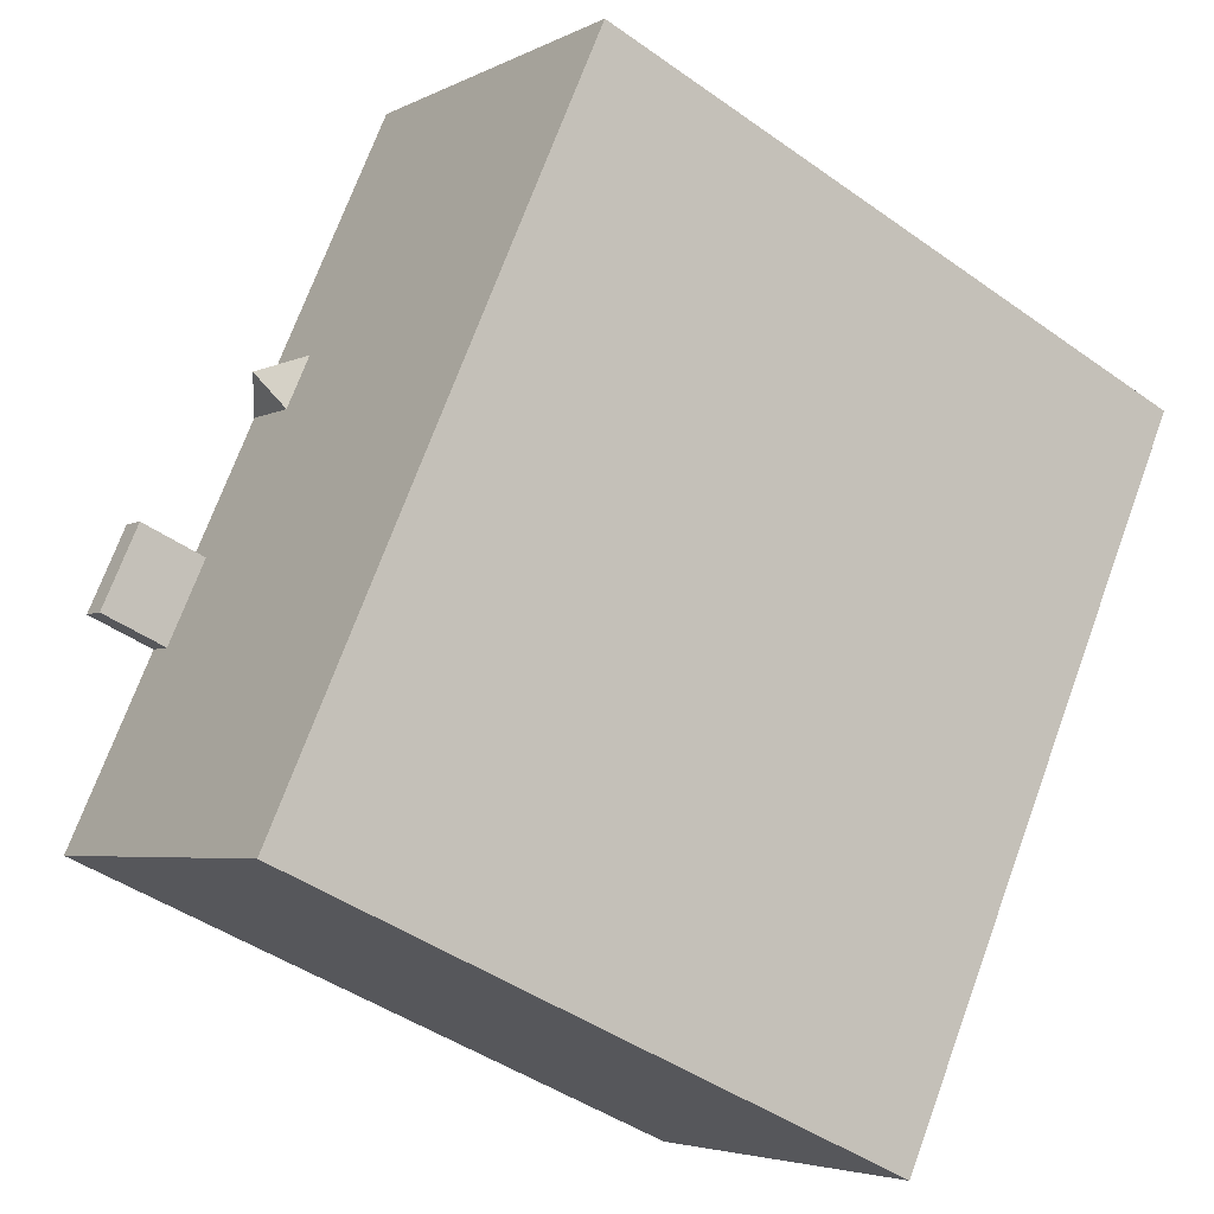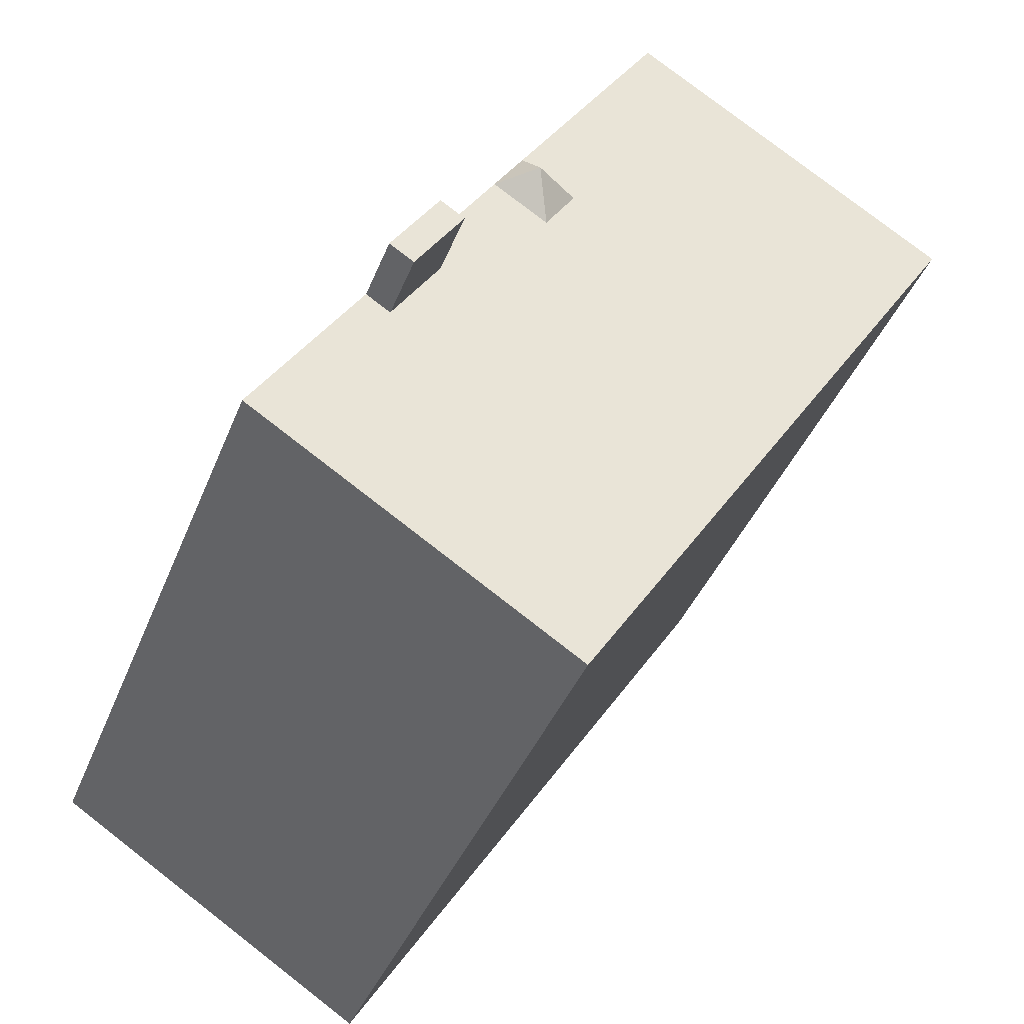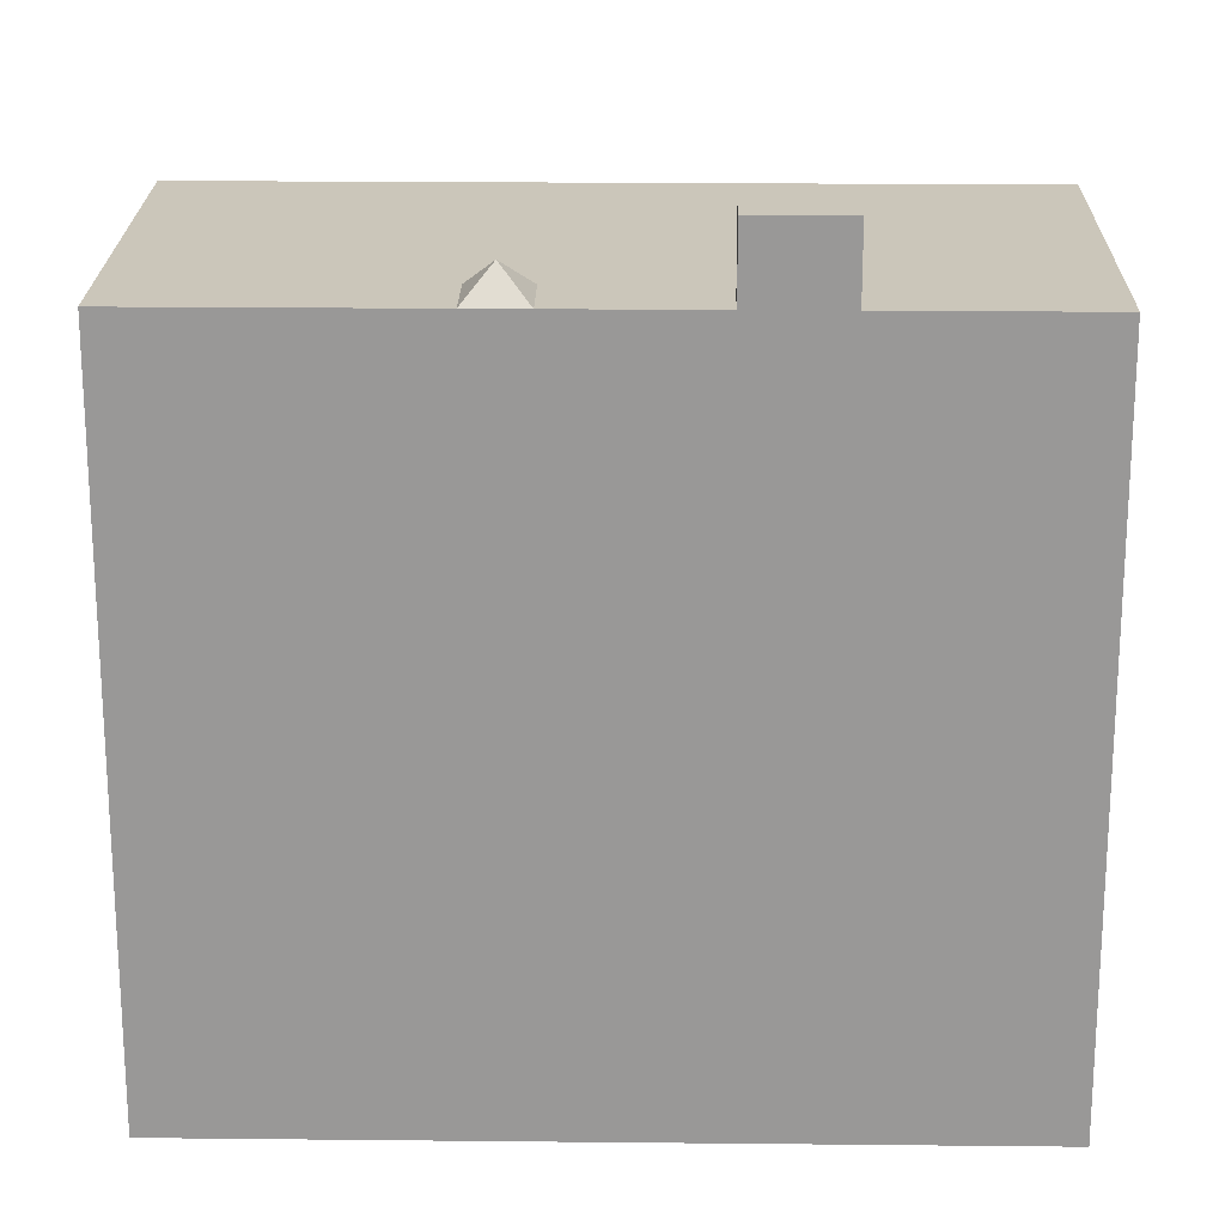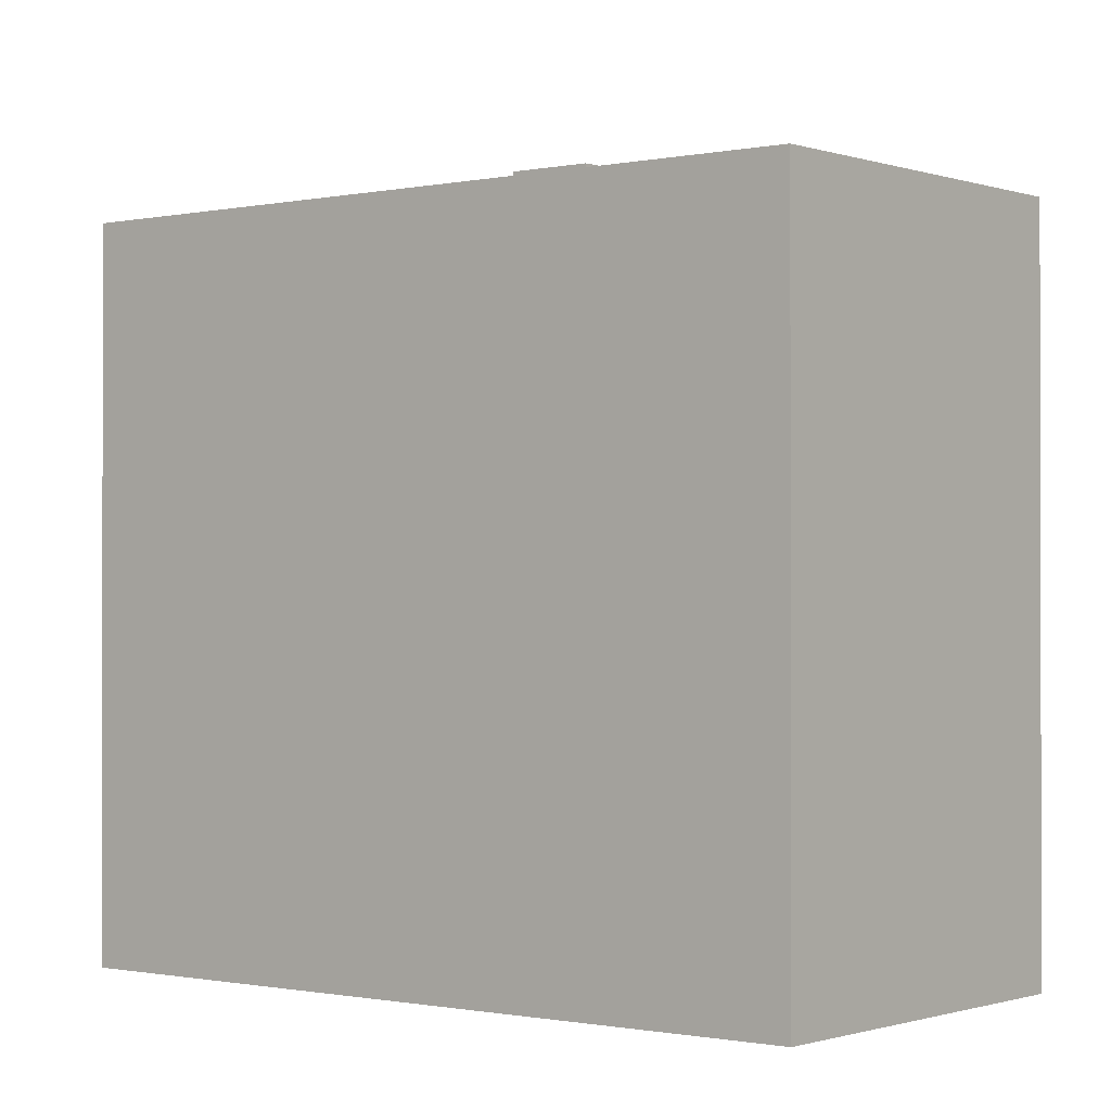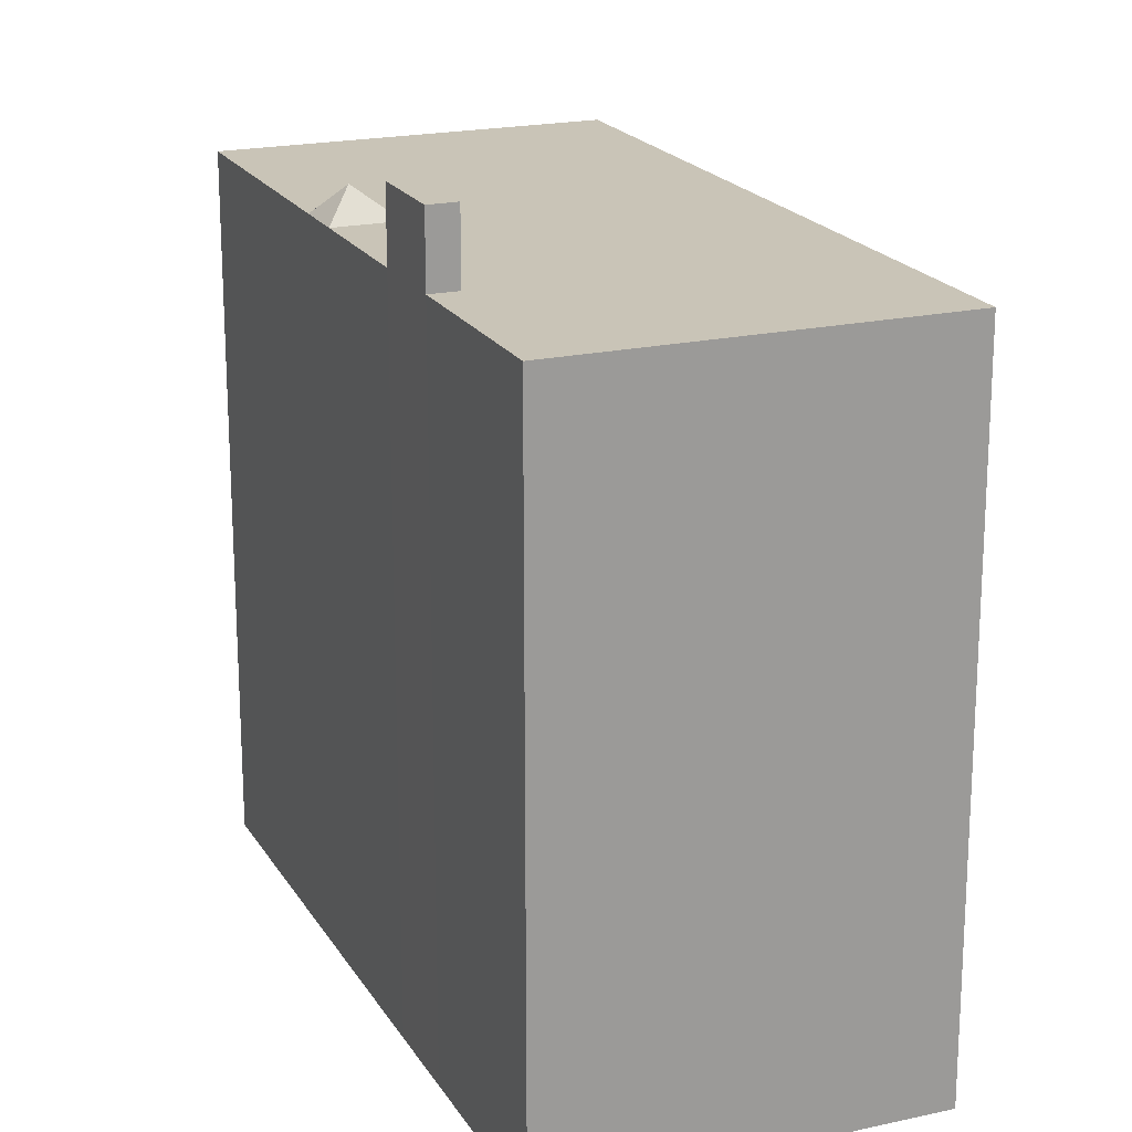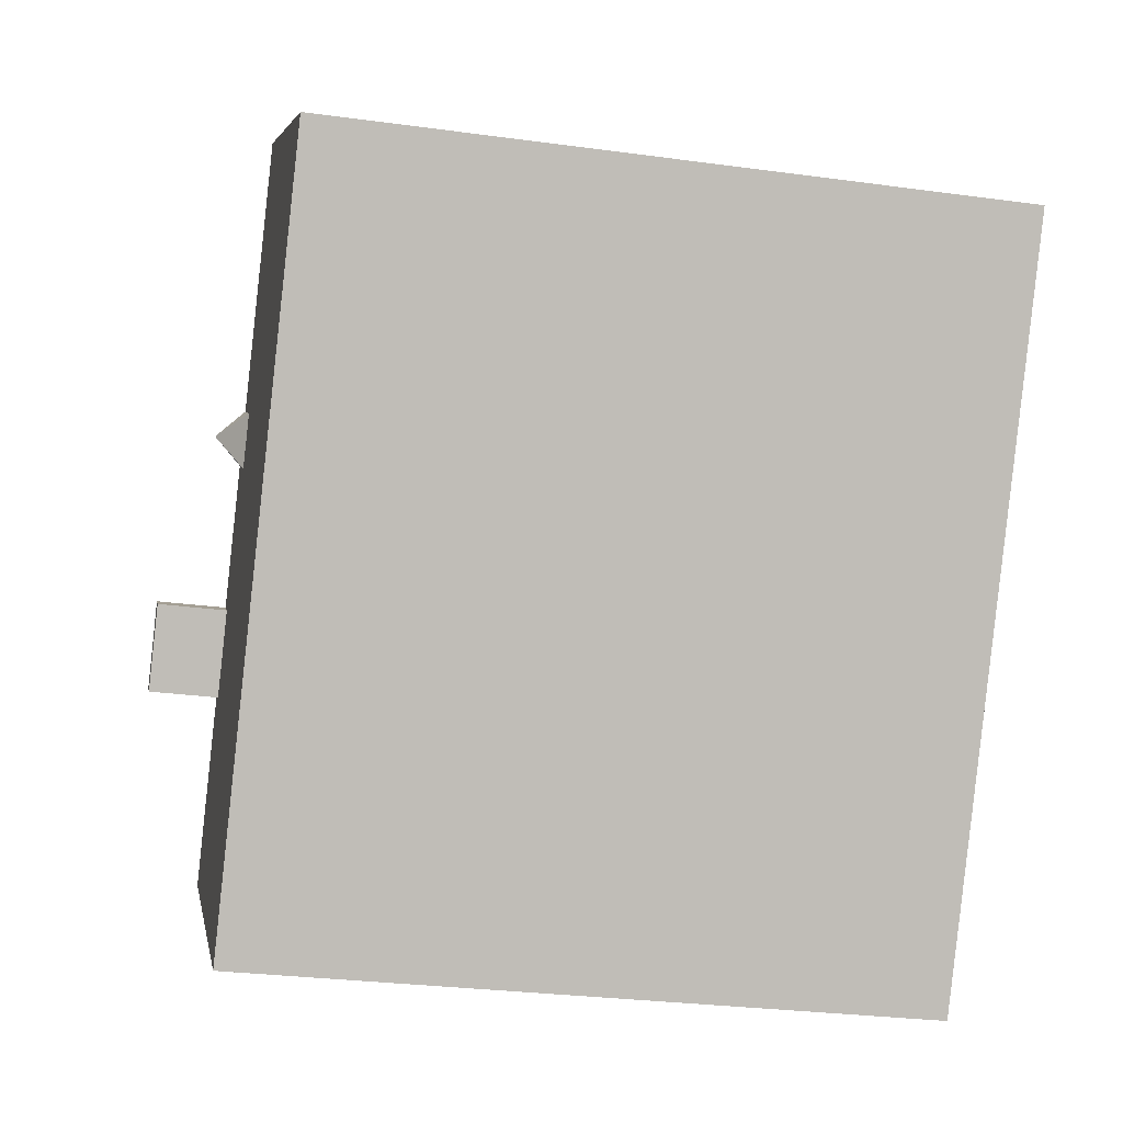
<metadata>
{"format":"obj","ext":"obj","renderer":"f3d","projection":"perspective","resolution":1024,"background":"white","views":[{"elev":-44.2,"azim":-129.8,"up":"+Z"},{"elev":-39.8,"azim":159.7,"up":"+Z"},{"elev":21.2,"azim":58.5,"up":"+Y"},{"elev":-0.8,"azim":-83.9,"up":"+Y"},{"elev":19.9,"azim":124.9,"up":"+Y"},{"elev":-28.4,"azim":-101.6,"up":"+Z"}]}
</metadata>
<code>
v 3.102 6.847 0.1528
v 3.506 6.848 0.4108
v 4.304 6.847 -0.8402
v 3.102 6.847 0.1528
v 4.304 6.847 -0.8402
v 3.9 6.847 -1.098
v -6.095 5.688 3.632
v -0.7362 5.688 7.054
v 1.704 5.688 3.233
v 0.7298 5.688 -7.054
v 4.304 5.688 -0.8402
v 6.088 5.688 -3.633
v -6.095 5.688 3.632
v 1.704 5.688 3.233
v 0.7979 5.688 2.654
v -6.095 5.688 3.632
v 0.7979 5.688 2.654
v 0.7838 5.688 2.645
v -6.095 5.688 3.632
v 0.7838 5.688 2.645
v 1.281 5.688 1.868
v 0.7298 5.688 -7.054
v 1.281 5.688 1.868
v 2.201 5.688 2.455
v -6.095 5.688 3.632
v 1.281 5.688 1.868
v 0.7298 5.688 -7.054
v 0.7298 5.688 -7.054
v 3.9 5.688 -1.098
v 4.304 5.688 -0.8402
v 0.7298 5.688 -7.054
v 3.296 5.688 -0.1522
v 3.9 5.688 -1.098
v 0.7298 5.688 -7.054
v 2.201 5.688 2.455
v 3.102 5.688 0.1528
v 2.201 5.688 2.455
v 3.506 5.688 0.4108
v 3.102 5.688 0.1528
v 0.7298 5.688 -7.054
v 3.102 5.688 0.1528
v 3.296 5.688 -0.1522
v 1.567 6.173 2.604
v 1.704 5.688 3.233
v 2.201 5.688 2.455
v 1.281 5.688 1.868
v 1.567 6.173 2.604
v 2.201 5.688 2.455
v 0.7838 5.688 2.645
v 0.7979 5.688 2.654
v 1.567 6.173 2.604
v 0.7979 5.688 2.654
v 1.704 5.688 3.233
v 1.567 6.173 2.604
v 0.7838 5.688 2.645
v 1.567 6.173 2.604
v 1.281 5.688 1.868
v 3.506 5.688 0.4108
v 4.304 5.688 -0.8402
v 4.304 6.847 -0.8402
v 3.506 6.848 0.4108
v 1.704 -5.701 3.233
v 2.201 -5.701 2.455
v 2.201 5.688 2.455
v 1.704 5.688 3.233
v 2.201 -5.701 2.455
v 3.506 -5.701 0.4108
v 3.506 5.688 0.4108
v 2.201 5.688 2.455
v 4.304 -5.701 -0.8402
v 6.088 -5.701 -3.633
v 6.088 5.688 -3.633
v 4.304 5.688 -0.8402
v -0.7362 -5.701 7.054
v 1.704 -5.701 3.233
v 1.704 5.688 3.233
v -0.7362 5.688 7.054
v 3.905 -5.701 -0.2147
v 4.304 -5.701 -0.8402
v 4.304 5.688 -0.8402
v 3.506 5.688 0.4108
v 3.506 -5.701 0.4108
v 3.905 -5.701 -0.2147
v 3.506 5.688 0.4108
v 3.905 -5.701 -0.2147
v 4.304 5.688 -0.8402
v 3.9 6.847 -1.098
v 4.304 6.847 -0.8402
v 4.304 5.688 -0.8402
v 3.9 5.688 -1.098
v 3.102 6.847 0.1528
v 3.296 5.688 -0.1522
v 3.102 5.688 0.1528
v 3.102 6.847 0.1528
v 3.9 6.847 -1.098
v 3.9 5.688 -1.098
v 3.296 5.688 -0.1522
v 3.102 5.688 0.1528
v 3.506 5.688 0.4108
v 3.506 6.848 0.4108
v 3.102 6.847 0.1528
v 0.7298 5.688 -7.054
v 3.409 -5.701 -5.344
v 0.7298 -5.701 -7.054
v 3.409 -5.701 -5.344
v 6.088 5.688 -3.633
v 6.088 -5.701 -3.633
v 0.7298 5.688 -7.054
v 6.088 5.688 -3.633
v 3.409 -5.701 -5.344
v -6.095 5.688 3.632
v 0.7298 5.688 -7.054
v 0.7298 -5.701 -7.054
v -6.095 -5.701 3.632
v -3.416 -5.701 5.343
v -0.7362 -5.701 7.054
v -0.7362 5.688 7.054
v -6.095 5.688 3.632
v -6.095 -5.701 3.632
v -3.416 -5.701 5.343
v -6.095 5.688 3.632
v -3.416 -5.701 5.343
v -0.7362 5.688 7.054
v -0.7362 -5.701 7.054
v -3.416 -5.701 5.343
v -6.095 -5.701 3.632
v 0.7298 -5.701 -7.054
v 3.409 -5.701 -5.344
v 6.088 -5.701 -3.633
v 4.304 -5.701 -0.8402
v 3.905 -5.701 -0.2147
v 3.506 -5.701 0.4108
v 2.201 -5.701 2.455
v 1.704 -5.701 3.233
g CDNNDG02_0012580
f 1 2 3
f 4 5 6
f 7 8 9
f 10 11 12
f 13 14 15
f 16 17 18
f 19 20 21
f 22 23 24
f 25 26 27
f 28 29 30
f 31 32 33
f 34 35 36
f 37 38 39
f 40 41 42
f 43 44 45
f 46 47 48
f 49 50 51
f 52 53 54
f 55 56 57
f 58 60 61
f 58 59 60
f 63 64 65
f 62 63 65
f 67 68 69
f 66 67 69
f 71 72 70
f 70 72 73
f 75 76 74
f 74 76 77
f 78 79 80
f 81 82 83
f 84 85 86
f 87 89 90
f 87 88 89
f 91 92 93
f 95 96 97
f 94 95 97
f 99 100 101
f 101 98 99
f 102 103 104
f 105 106 107
f 108 109 110
f 111 113 114
f 111 112 113
f 115 116 117
f 118 119 120
f 121 122 123
f 134 125 126
f 134 124 125
f 130 131 128
f 126 133 134
f 131 132 128
f 126 127 133
f 130 128 129
f 132 127 128
f 133 127 132

</code>
